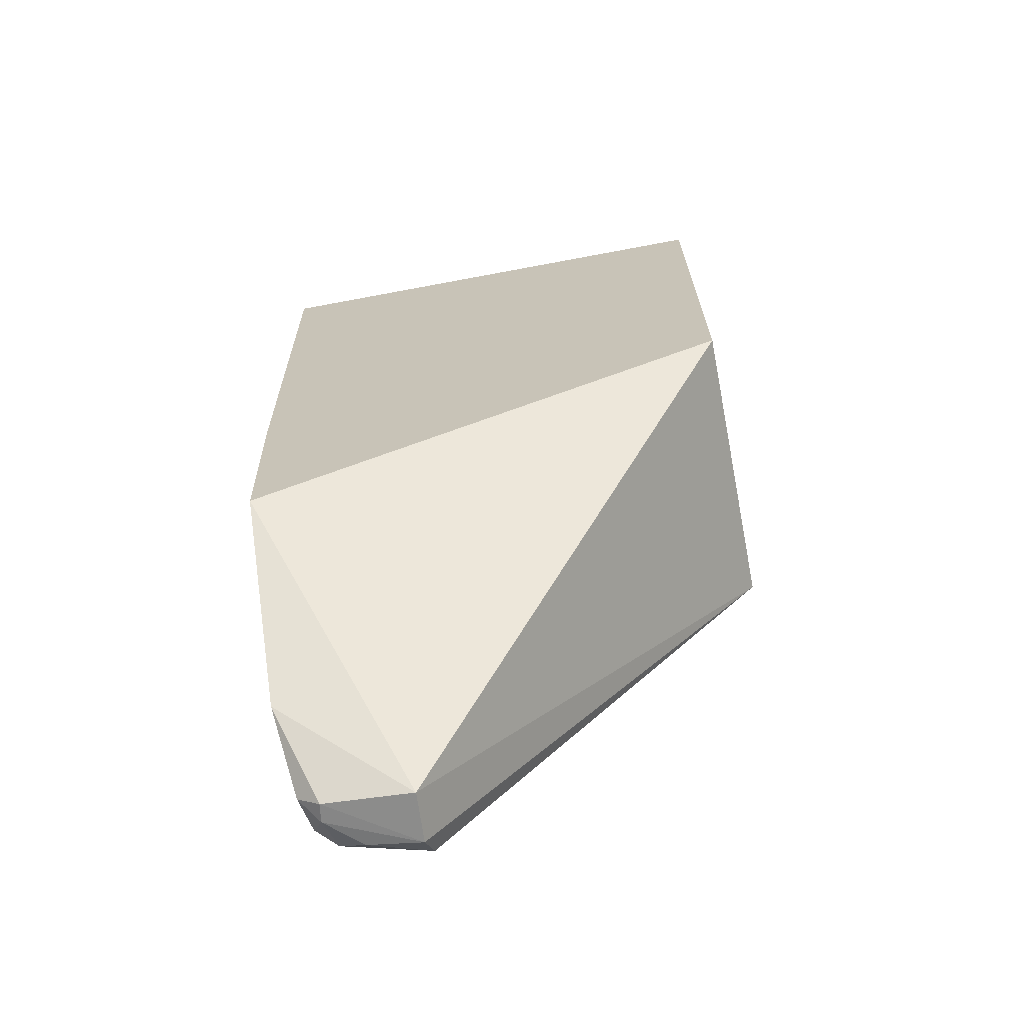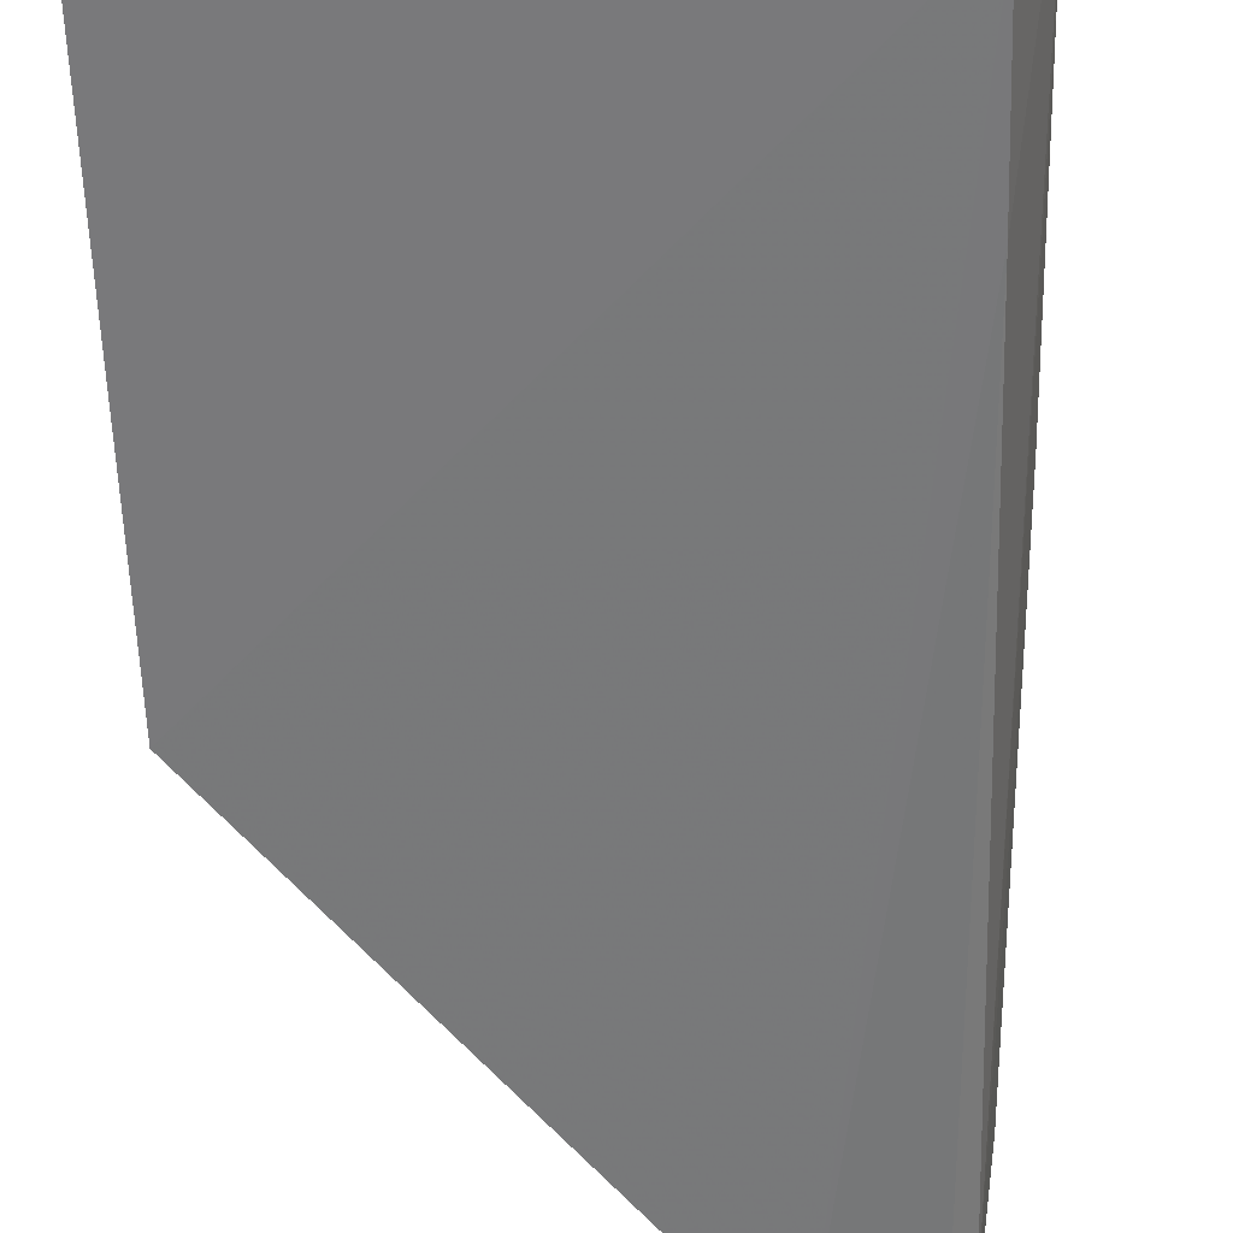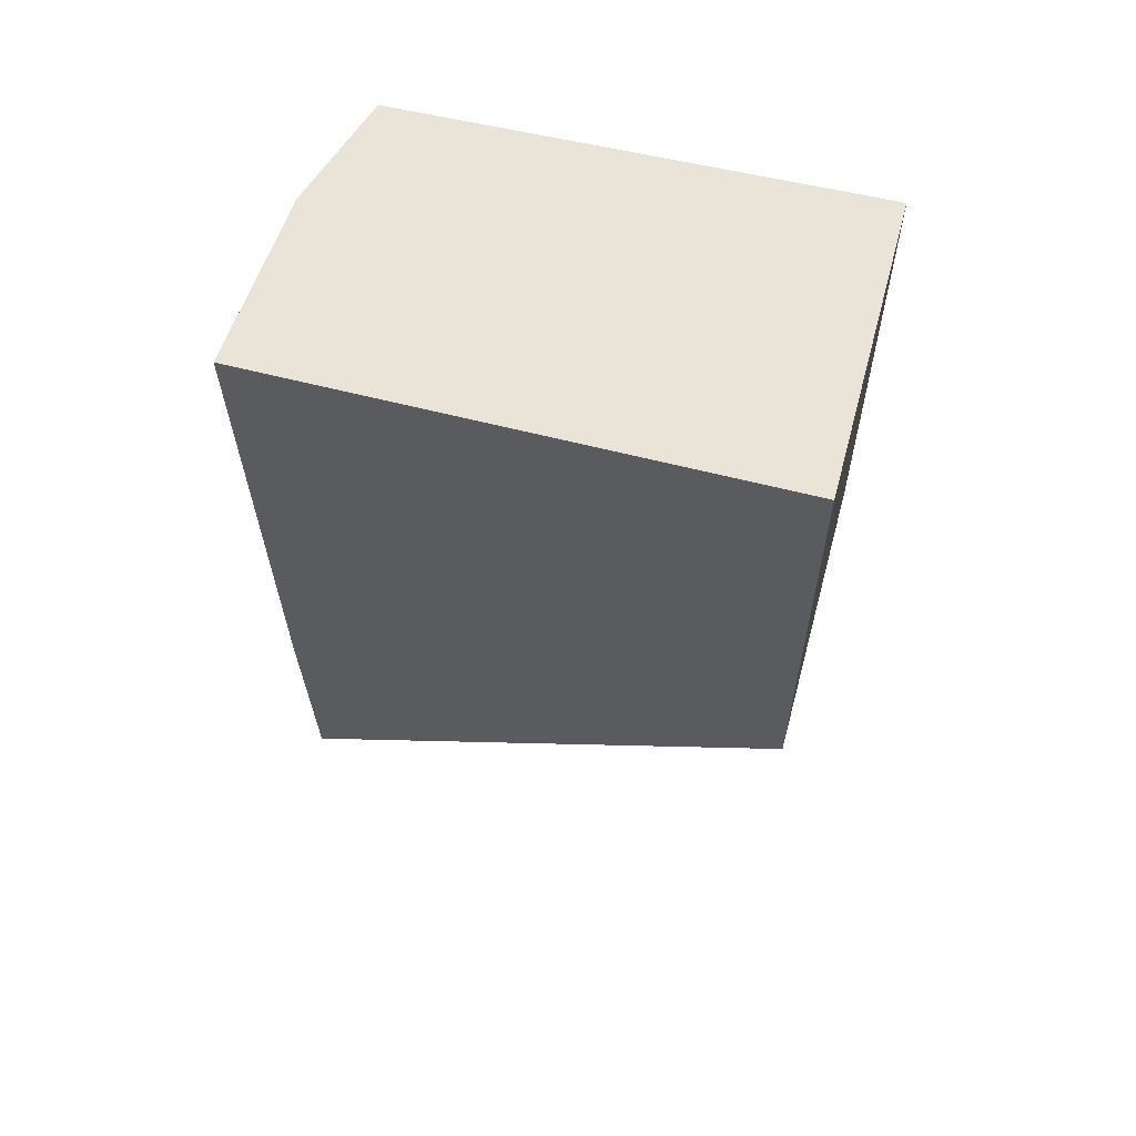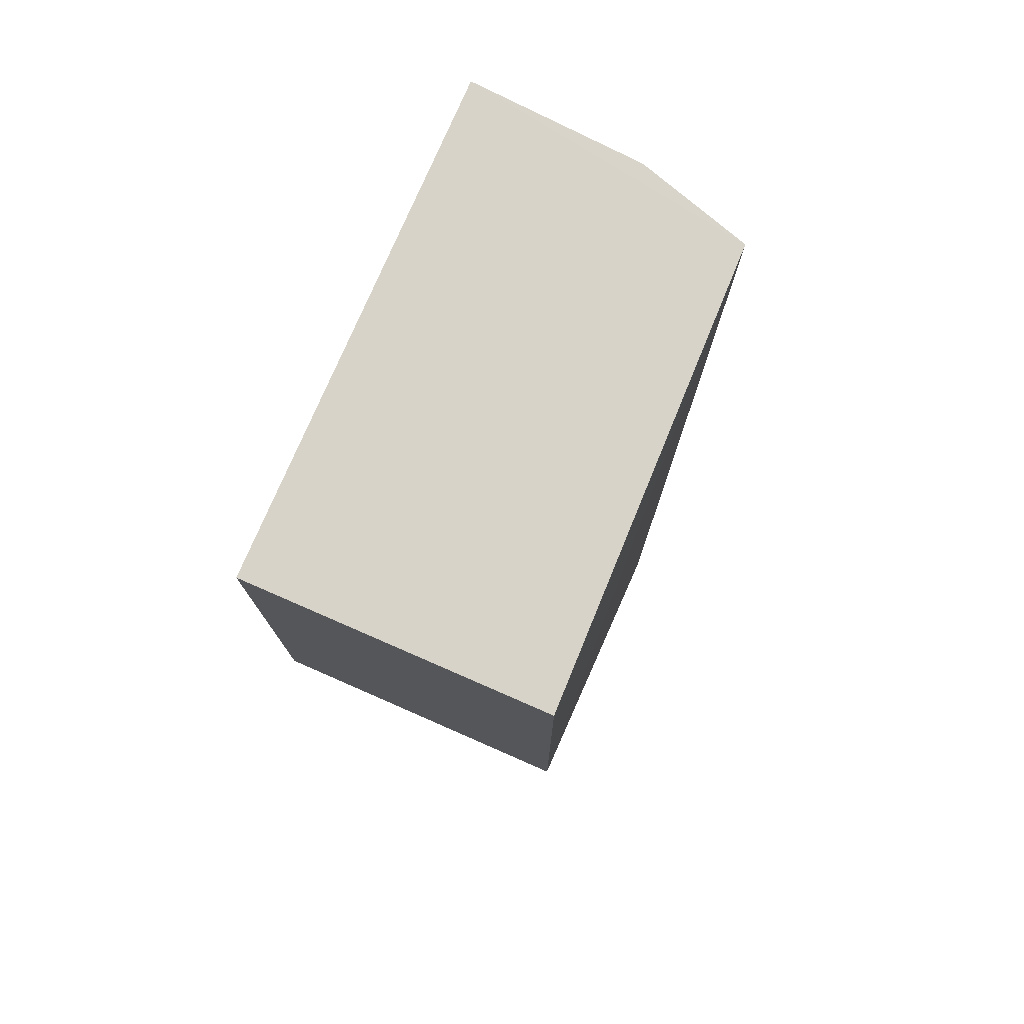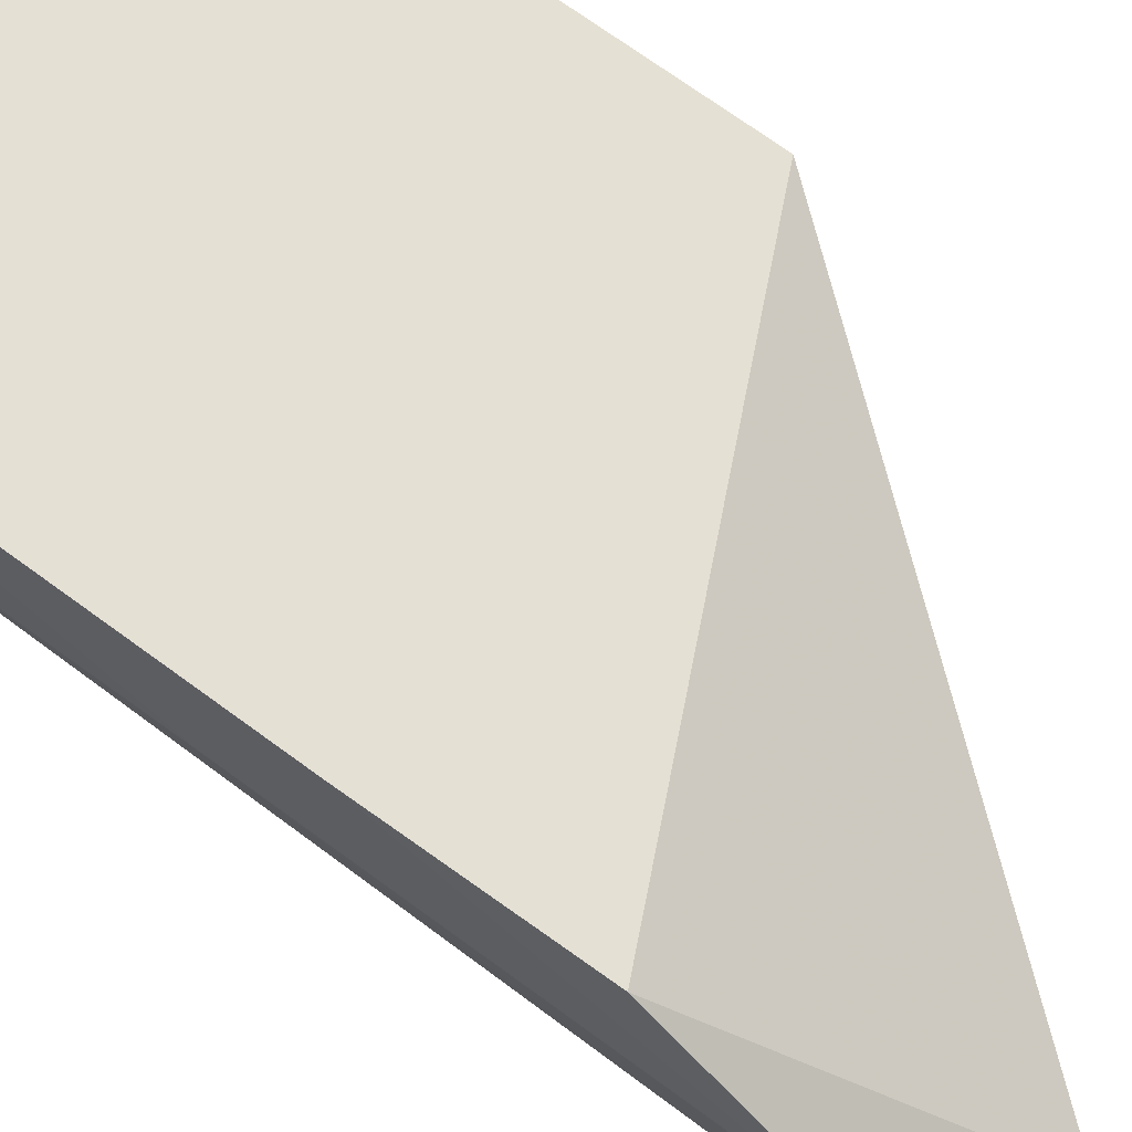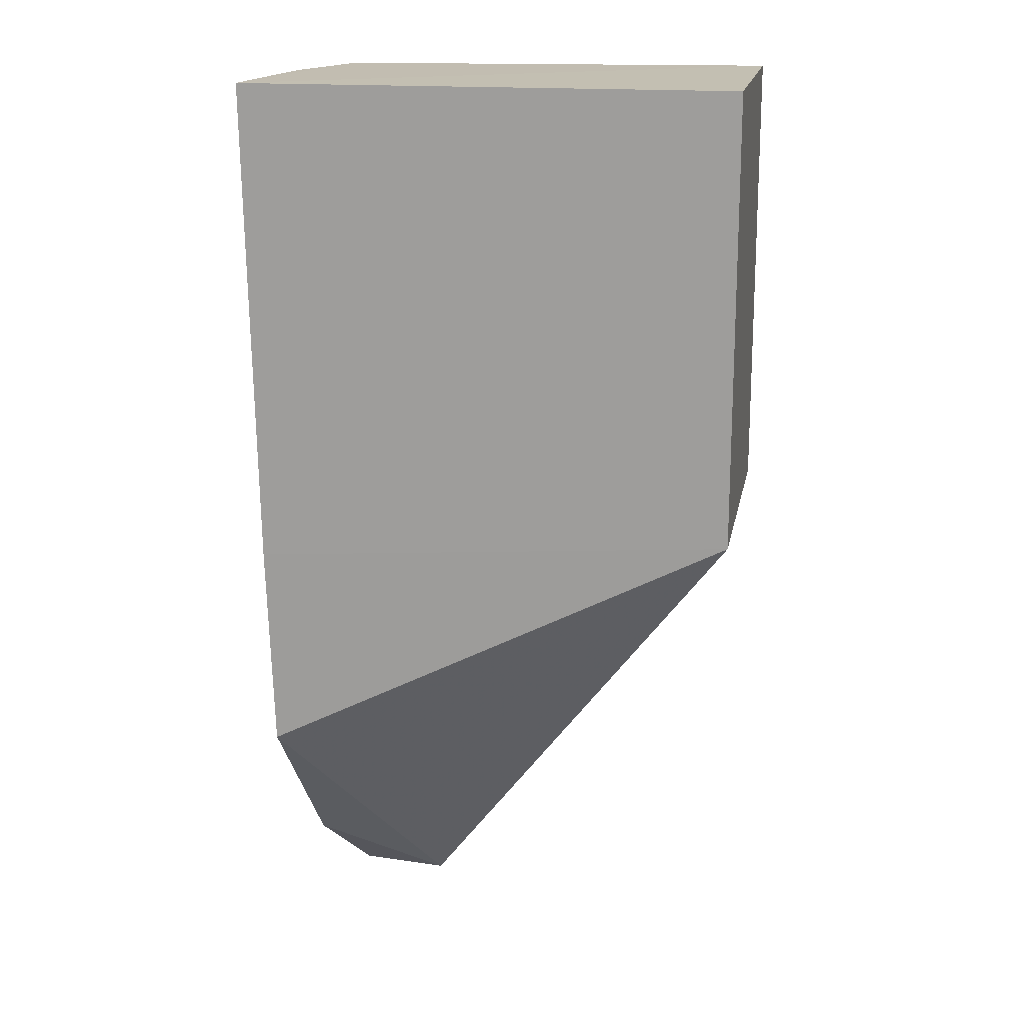
<metadata>
{"format":"obj","ext":"obj","renderer":"f3d","projection":"perspective","resolution":1024,"background":"white","views":[{"elev":-68.3,"azim":10.9,"up":"+Y"},{"elev":-57.4,"azim":-178.2,"up":"+Z"},{"elev":60.7,"azim":14.9,"up":"+Y"},{"elev":76.7,"azim":113.5,"up":"+Y"},{"elev":65.5,"azim":-52.0,"up":"+Z"},{"elev":17.1,"azim":10.4,"up":"+Y"}]}
</metadata>
<code>
v -0.01432 0.000376 0.01055
v -0.01432 -0.01407 0.01055
v -0.0143 -0.01407 0.00111
v -0.0287 0.0003914 0.00149
v -0.03017 0.0003916 0.01059
v -0.01429 0.0004533 0.001182
v -0.02987 -0.01517 0.01059
v -0.02541 -0.02981 0.003838
v -0.02979 -0.01179 0.006289
v -0.02965 -0.02183 0.01056
v -0.02539 -0.02904 0.001388
v -0.0298 0.0003805 0.00508
v -0.0294 -0.02735 0.006098
v -0.02551 -0.02972 0.00213
v -0.02878 -0.02873 0.002565
v -0.02816 -0.02877 0.001919
v -0.02824 -0.02962 0.003881
v -0.02872 -0.005122 0.001538
v -0.02975 -0.002936 0.005061
v -0.02724 -0.02952 0.002247
v -0.02897 -0.02906 0.003847
v -0.02833 -0.02956 0.00325
f 6 3 4
f 6 5 1
f 6 4 5
f 6 1 2
f 6 2 3
f 7 2 1
f 7 1 5
f 8 3 2
f 9 7 5
f 10 8 2
f 10 2 7
f 11 4 3
f 12 9 5
f 12 5 4
f 13 10 7
f 13 7 9
f 13 8 10
f 14 11 3
f 14 3 8
f 15 13 9
f 17 14 8
f 17 8 13
f 18 15 12
f 18 12 4
f 18 16 15
f 18 4 11
f 18 11 16
f 19 15 9
f 19 9 12
f 19 12 15
f 20 16 11
f 20 11 14
f 21 17 13
f 21 13 15
f 22 20 14
f 22 14 17
f 22 15 16
f 22 16 20
f 22 21 15
f 22 17 21

</code>
